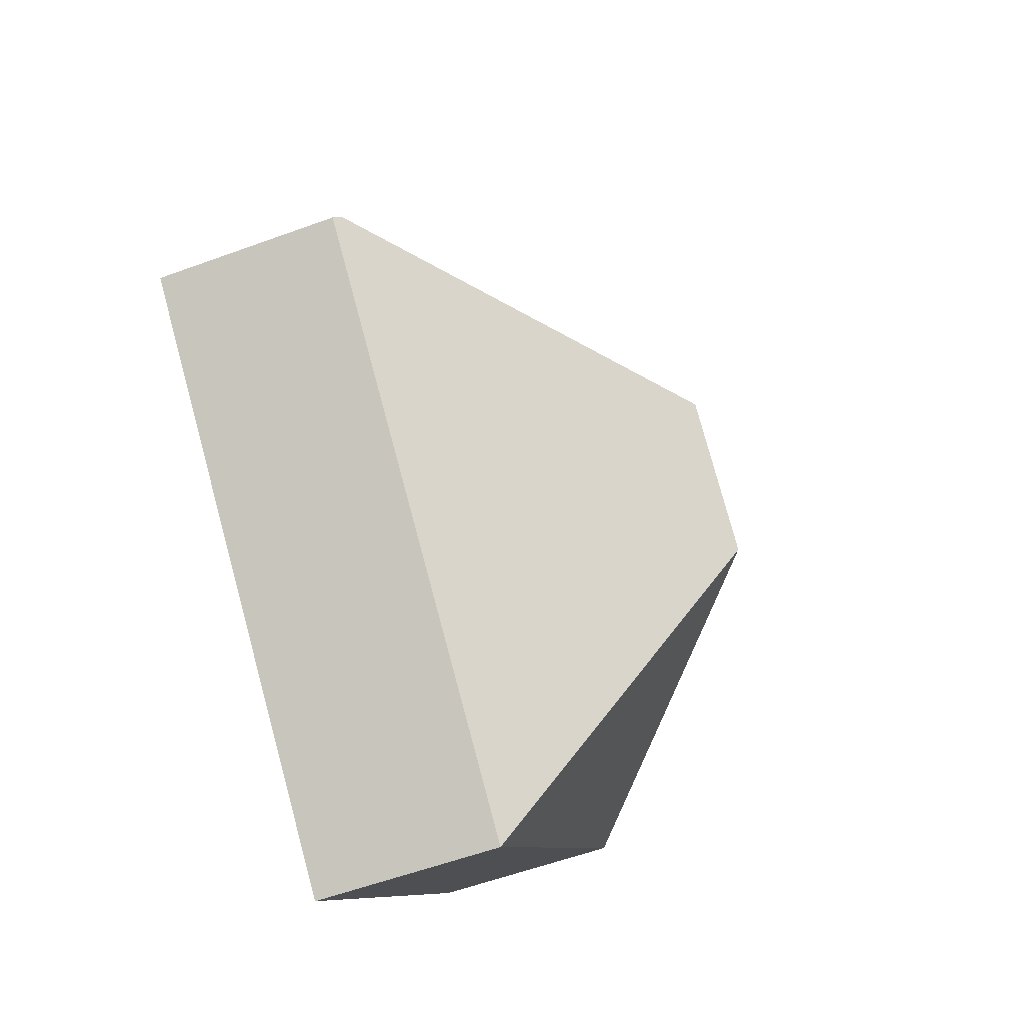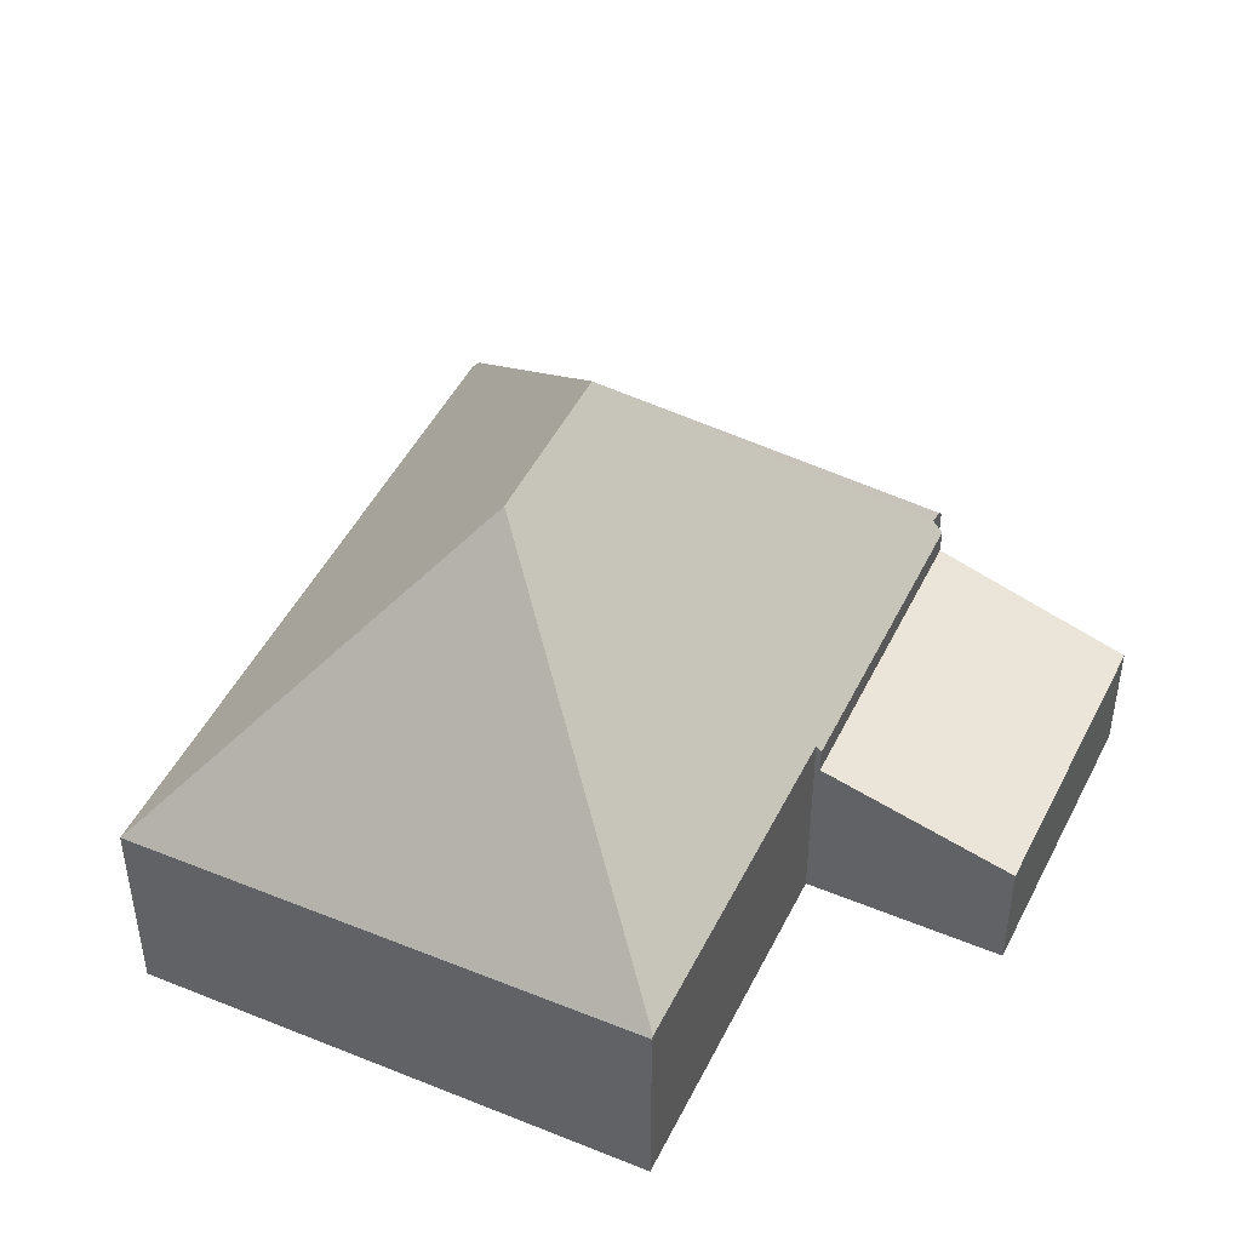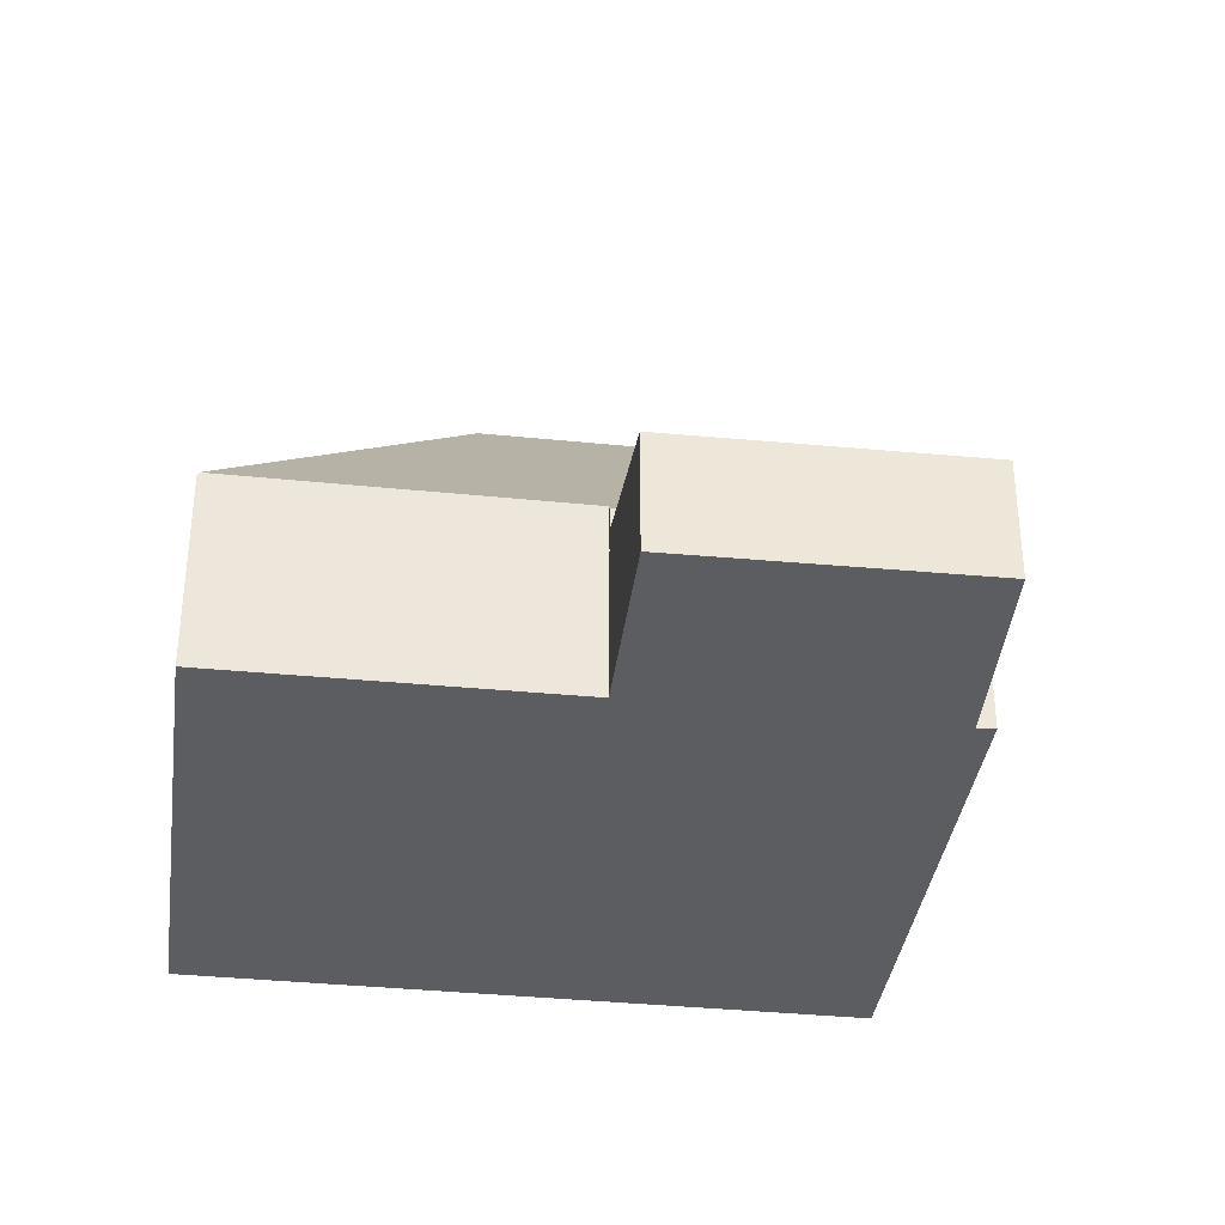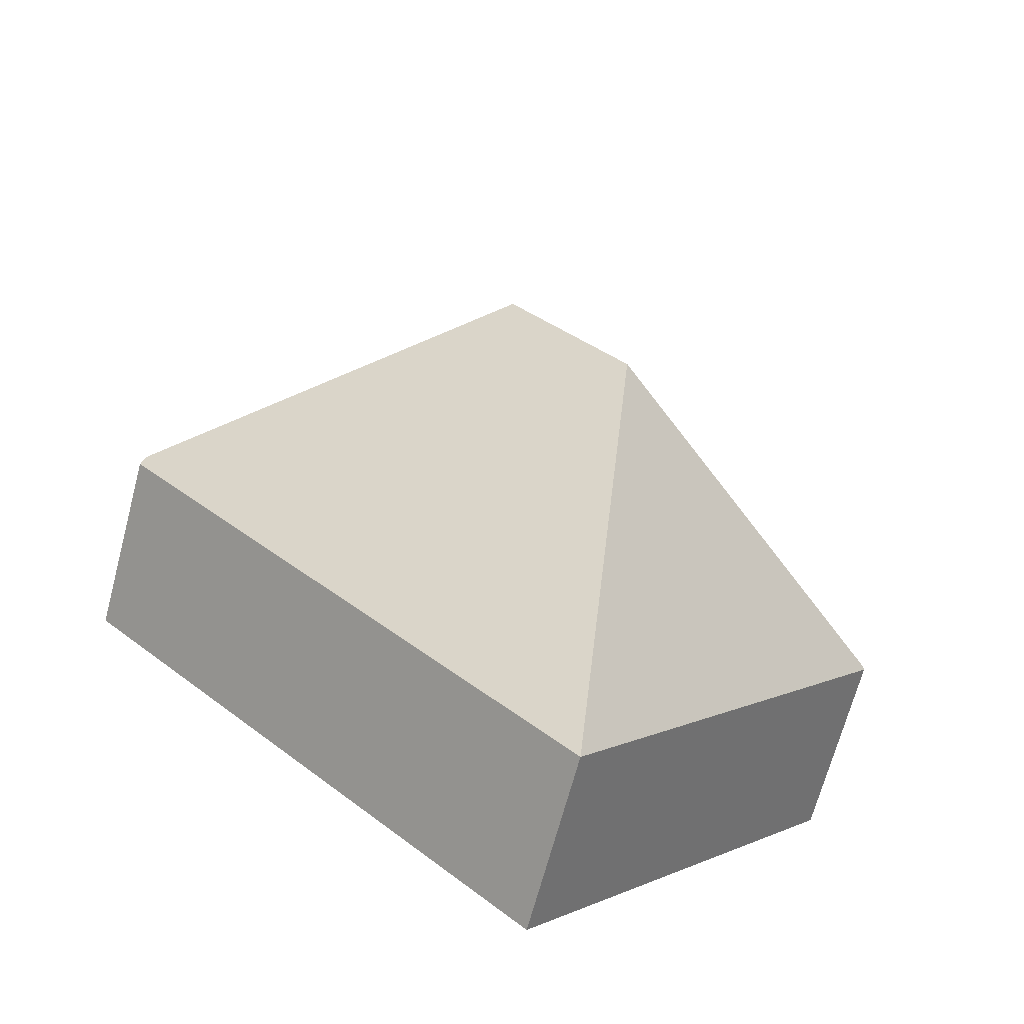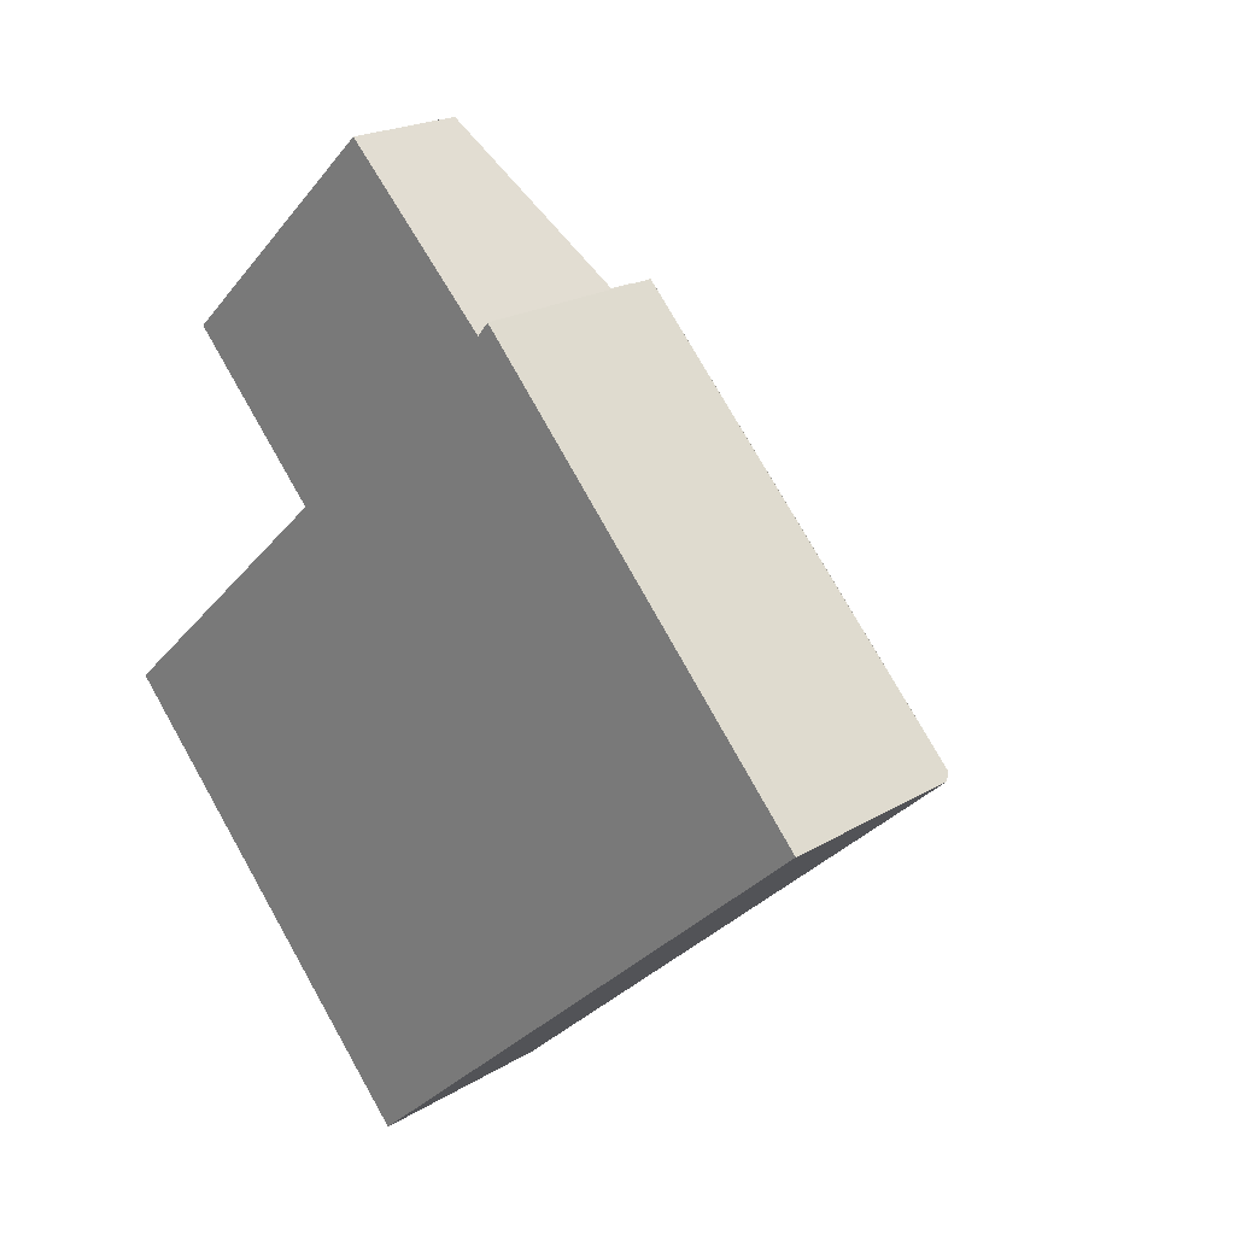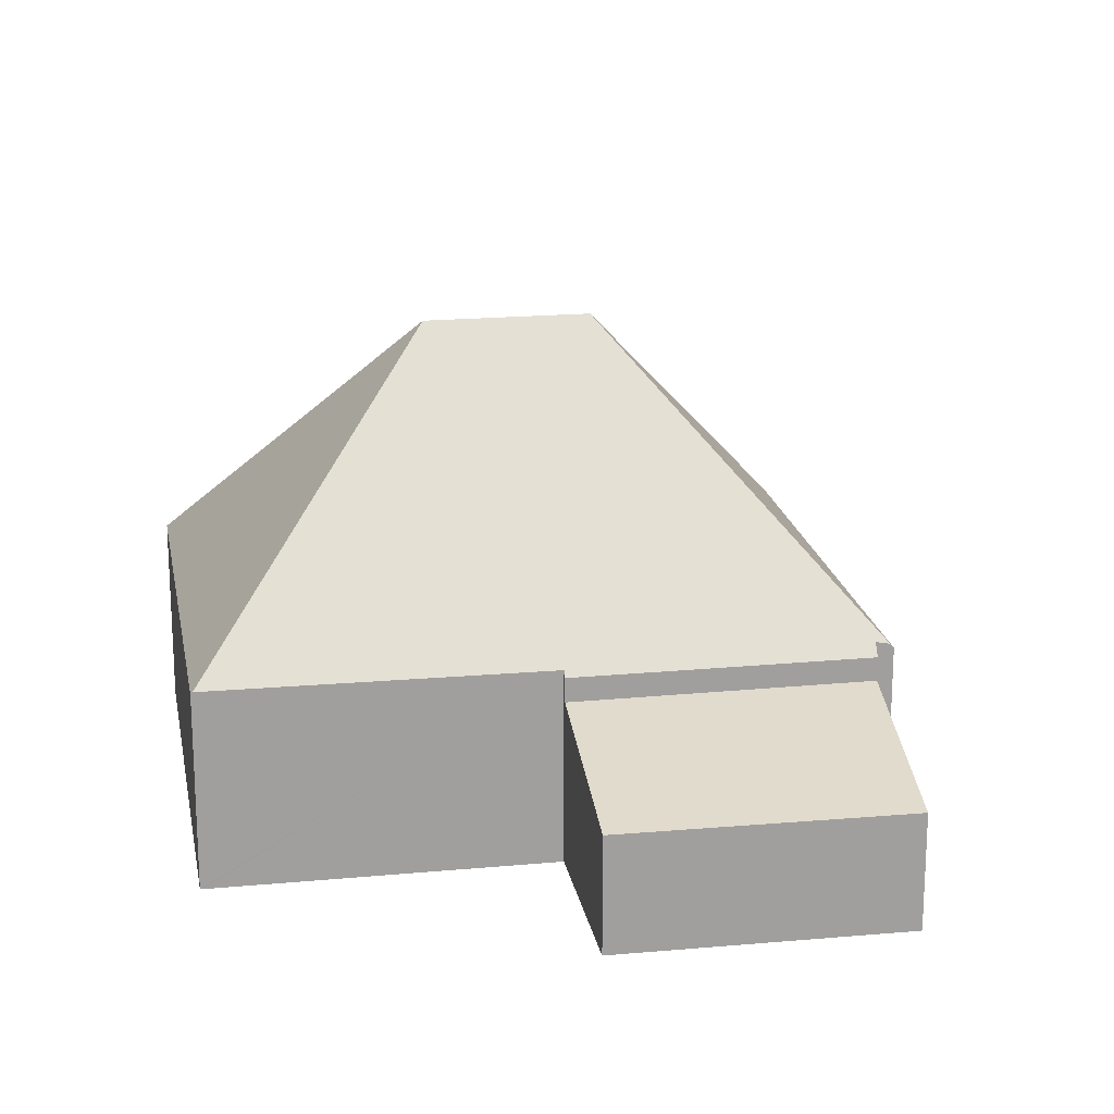
<metadata>
{"format":"obj","ext":"obj","renderer":"f3d","projection":"perspective","resolution":1024,"background":"white","views":[{"elev":-58.1,"azim":110.7,"up":"+Z"},{"elev":46.8,"azim":-107.5,"up":"+Y"},{"elev":-36.3,"azim":-50.0,"up":"+Y"},{"elev":-68.3,"azim":165.1,"up":"+Z"},{"elev":21.2,"azim":43.2,"up":"+Z"},{"elev":18.9,"azim":-52.7,"up":"+Y"}]}
</metadata>
<code>
v  9.808 9.763 2.015
v  10.13 4.033 9.238
v  16.96 4.197 1.742
v  10.08 4.12 9.178
v  12.21 4.033 -2.805
v  17.06 4.033 1.633
v  8.668 9.763 0.972
v  6.926 4.033 -7.641
v  7.268 9.763 -0.309
v  0.031 4.079 0.028
v  0 4.033 2.469e-16
v  9.742 3.922 9.108
v  5.225 4.043 4.827
v  5.151 3.922 4.907
v  9.895 4.161 8.956
v  5.133 4.044 4.741
v  9.895 -5.484e-16 8.956
v  10.13 -5.657e-16 9.238
v  10.08 -5.62e-16 9.178
v  0 0 0
v  0.031 -1.715e-18 0.028
v  5.133 -2.903e-16 4.741
v  5.225 -2.956e-16 4.827
v  5.151 -3.005e-16 4.907
v  9.742 -5.577e-16 9.108
v  16.96 -1.067e-16 1.742
v  17.06 -9.999e-17 1.633
v  12.21 1.718e-16 -2.805
v  6.926 4.679e-16 -7.641
v  5.151 3.42 4.907
v  6.91 2.399 11.92
v  9.742 3.432 9.108
v  2.5 2.41 7.767
v  2.5 -4.756e-16 7.767
v  6.91 -7.298e-16 11.92
g defaultobject
f 1 2 3
f 2 1 4
f 5 3 6
f 3 5 1
f 1 5 7
f 7 5 8
f 7 8 9
f 10 8 11
f 8 10 9
f 12 13 14
f 13 12 7
f 7 12 1
f 1 12 15
f 1 15 4
f 16 9 10
f 9 16 7
f 7 16 13
f 17 4 15
f 4 17 2
f 2 17 18
f 18 17 19
f 20 10 11
f 10 20 16
f 16 20 21
f 16 21 22
f 16 22 13
f 13 22 23
f 24 12 14
f 12 24 25
f 18 3 2
f 3 18 26
f 3 26 6
f 6 26 27
f 12 17 15
f 17 12 25
f 27 5 6
f 5 27 28
f 5 28 8
f 8 28 29
f 29 11 8
f 11 29 20
f 23 14 13
f 14 23 24
f 28 20 29
f 20 28 27
f 20 27 26
f 20 26 21
f 21 26 17
f 17 26 18
f 21 17 22
f 22 17 23
f 23 17 24
f 25 24 17
f 30 31 32
f 31 30 33
f 34 31 33
f 31 34 35
f 31 25 32
f 25 31 35
f 25 30 32
f 30 25 24
f 24 33 30
f 33 24 34
f 34 25 35
f 25 34 24

</code>
